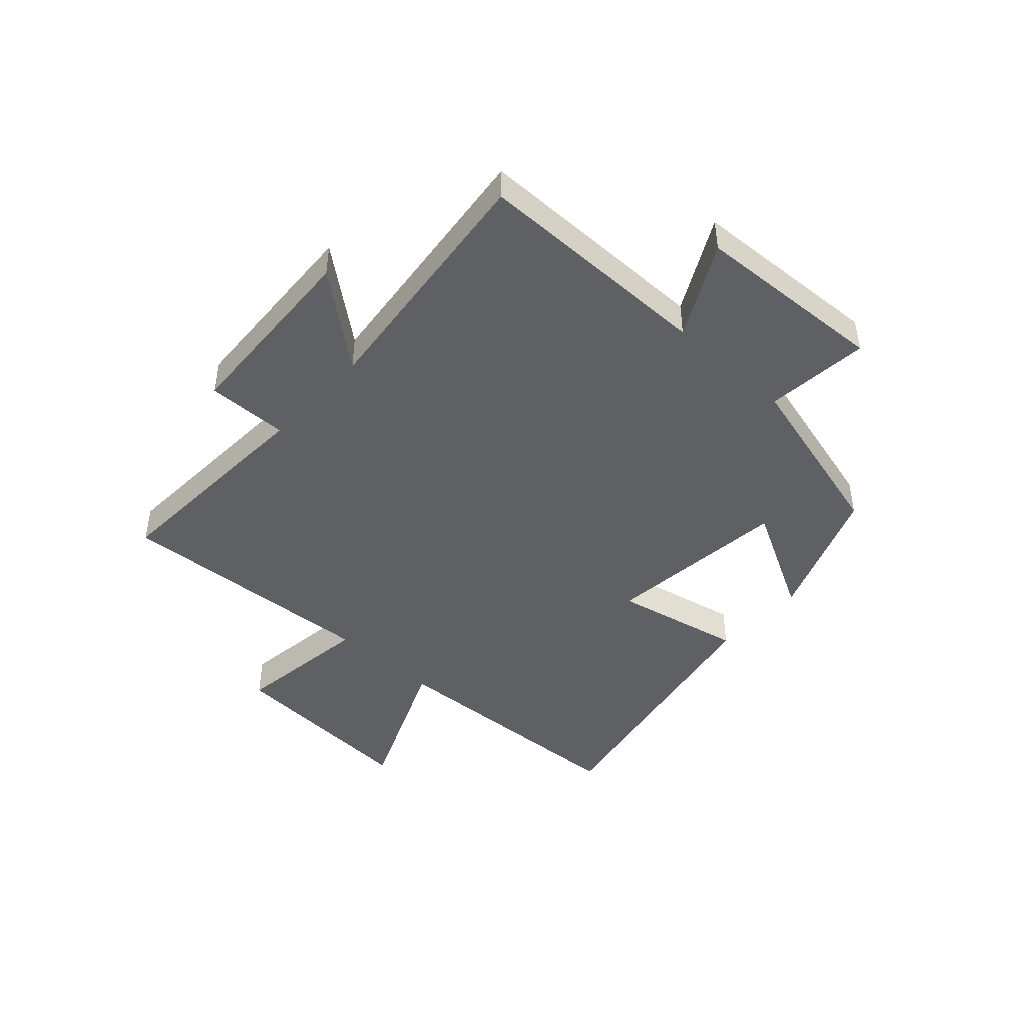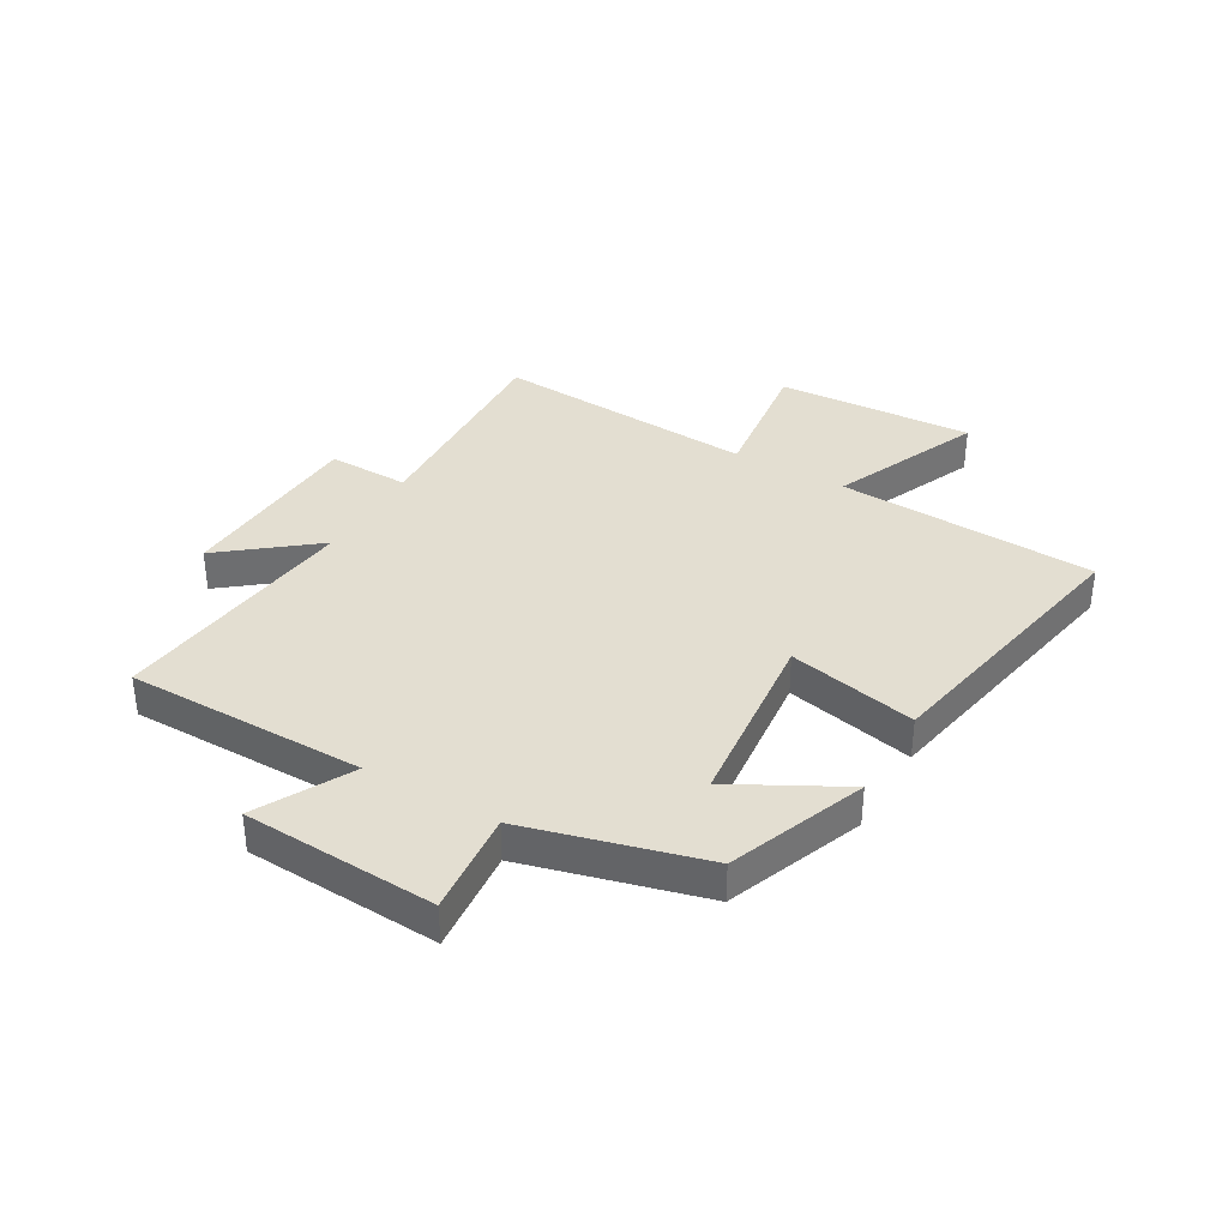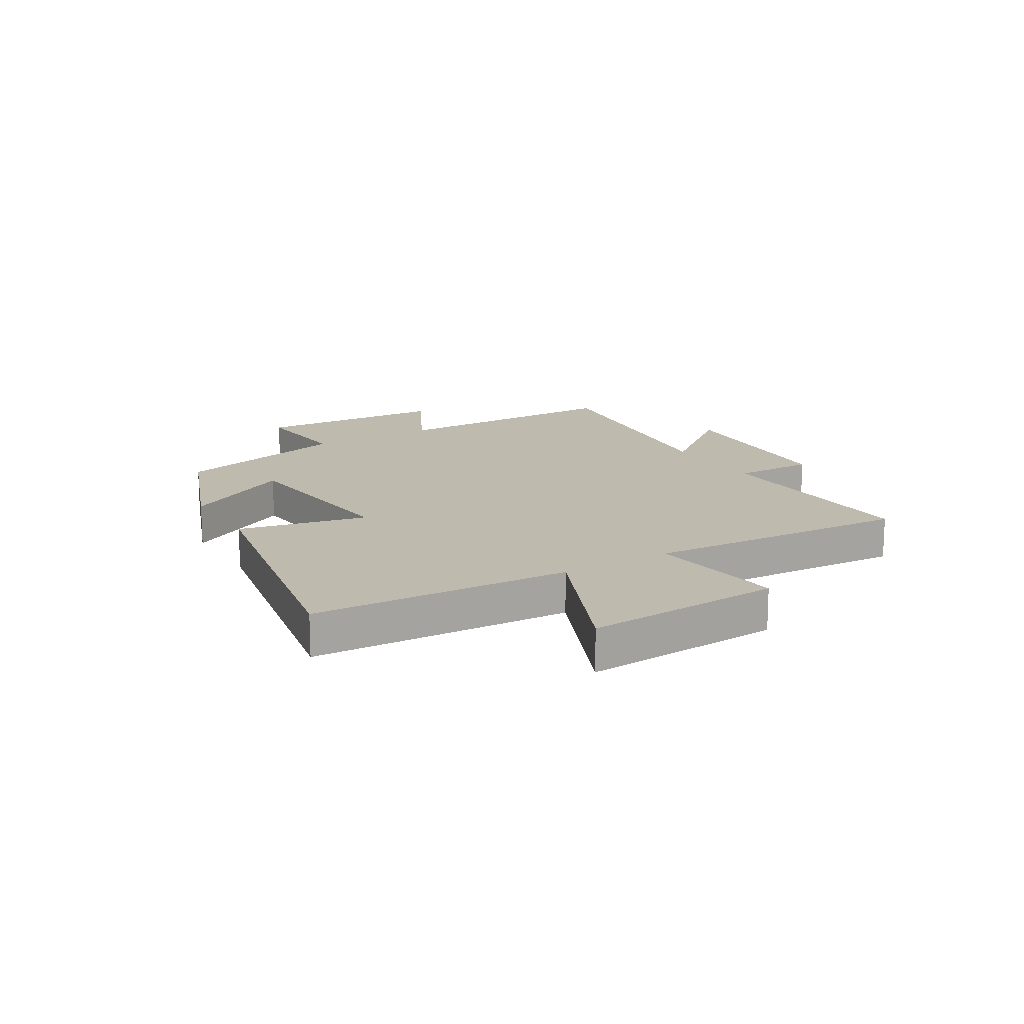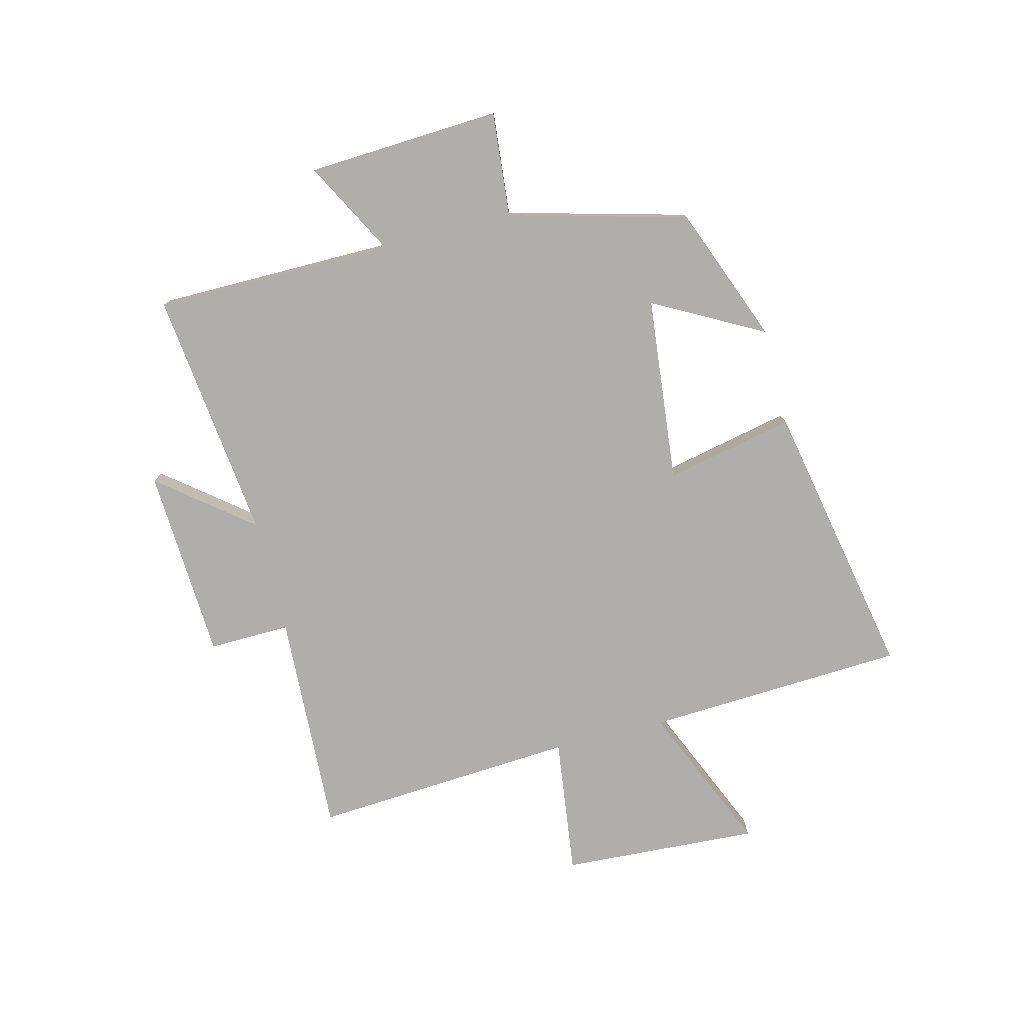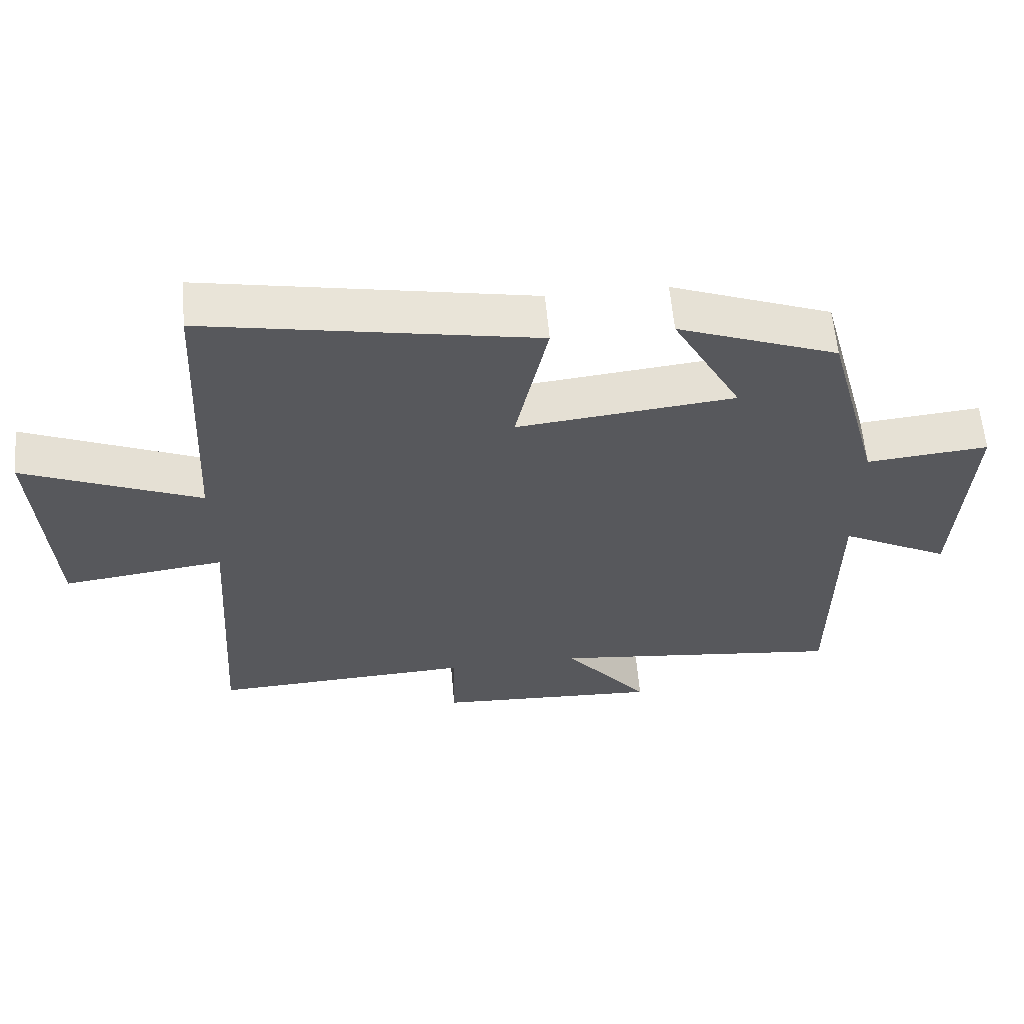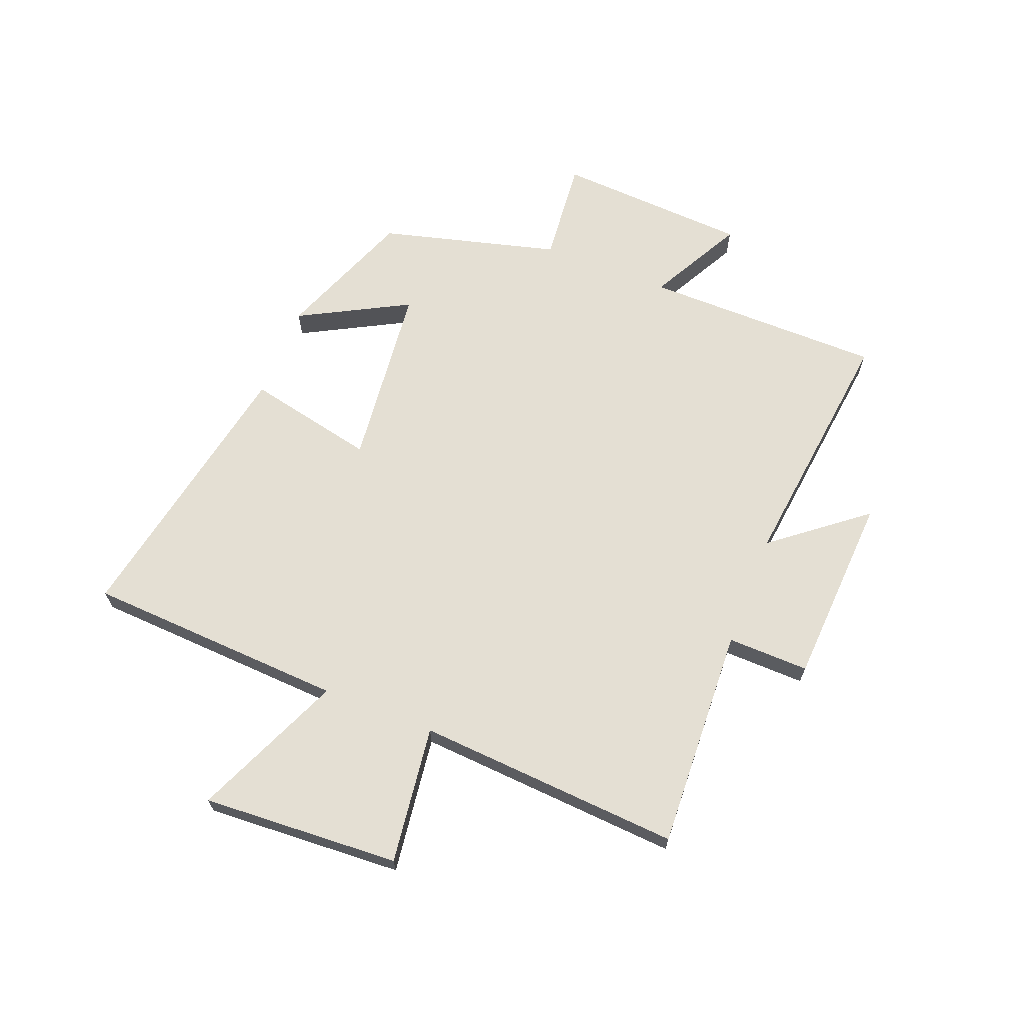
<metadata>
{"format":"obj","ext":"obj","renderer":"f3d","projection":"perspective","resolution":1024,"background":"white","views":[{"elev":-45.2,"azim":-132.6,"up":"+Y"},{"elev":36.3,"azim":-60.0,"up":"+Y"},{"elev":15.8,"azim":58.9,"up":"+Y"},{"elev":-77.7,"azim":-75.8,"up":"+Y"},{"elev":60.4,"azim":174.9,"up":"+Z"},{"elev":66.6,"azim":111.5,"up":"+Y"}]}
</metadata>
<code>
v 0.53 0.07 -0.518
v 0.143 0.07 -0.5
v 0.146 0.07 -0.642
v -0.188 0.07 -0.66
v -0.061 0.07 -0.5
v -0.498 0.07 -0.551
v -0.5 0.07 -0.134
v -0.663 0.07 -0.221
v -0.681 0.07 0.115
v -0.5 0.07 0.098
v -0.418 0.07 0.408
v -0.181 0.07 0.5
v -0.283 0.07 0.31
v 0.039 0.07 0.276
v -0.009 0.07 0.5
v 0.477 0.07 0.594
v 0.5 0.07 0.142
v 0.76 0.07 0.255
v 0.74 0.07 -0.089
v 0.5 0.07 -0.058
v 0.53 0 -0.518
v 0.143 0 -0.5
v 0.146 0 -0.642
v -0.188 0 -0.66
v -0.061 0 -0.5
v -0.498 0 -0.551
v -0.5 0 -0.134
v -0.663 0 -0.221
v -0.681 0 0.115
v -0.5 0 0.098
v -0.418 0 0.408
v -0.181 0 0.5
v -0.283 0 0.31
v 0.039 0 0.276
v -0.009 0 0.5
v 0.477 0 0.594
v 0.5 0 0.142
v 0.76 0 0.255
v 0.74 0 -0.089
v 0.5 0 -0.058
f 17 18 19 20
f 15 16 17 20
f 14 15 20 1
f 13 14 1 2
f 10 11 12 13
f 10 13 2 3
f 7 8 9 10
f 5 6 7 10
f 5 10 3
f 3 4 5
f 40 39 38 37
f 40 37 36 35
f 21 40 35 34
f 22 21 34 33
f 33 32 31 30
f 23 22 33 30
f 30 29 28 27
f 30 27 26 25
f 23 30 25
f 25 24 23
f 1 21 22 2
f 2 22 23 3
f 3 23 24 4
f 4 24 25 5
f 5 25 26 6
f 6 26 27 7
f 7 27 28 8
f 8 28 29 9
f 9 29 30 10
f 10 30 31 11
f 11 31 32 12
f 12 32 33 13
f 13 33 34 14
f 14 34 35 15
f 15 35 36 16
f 16 36 37 17
f 17 37 38 18
f 18 38 39 19
f 19 39 40 20
f 20 40 21 1

</code>
